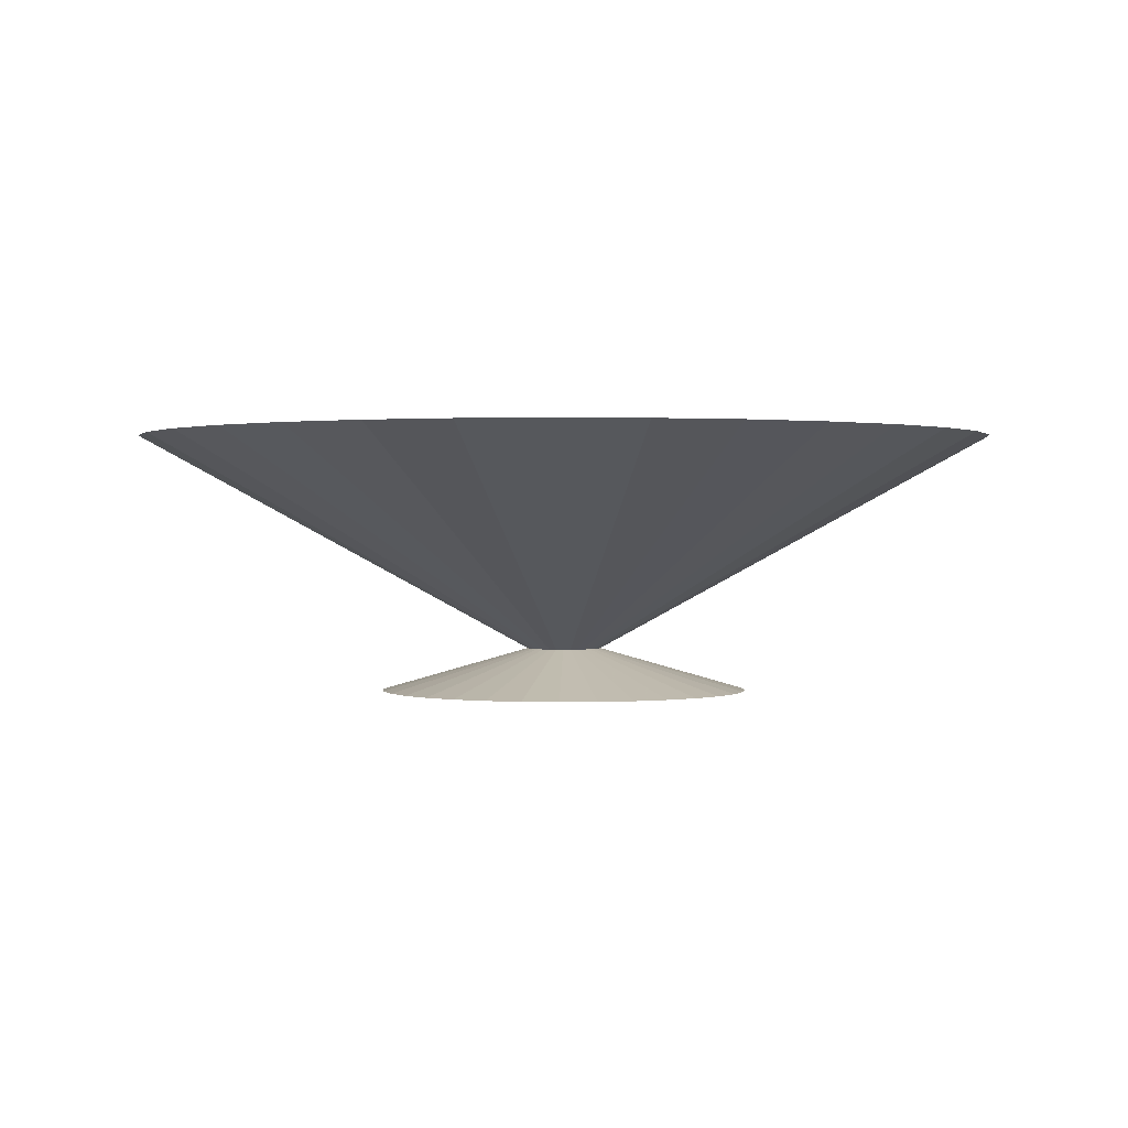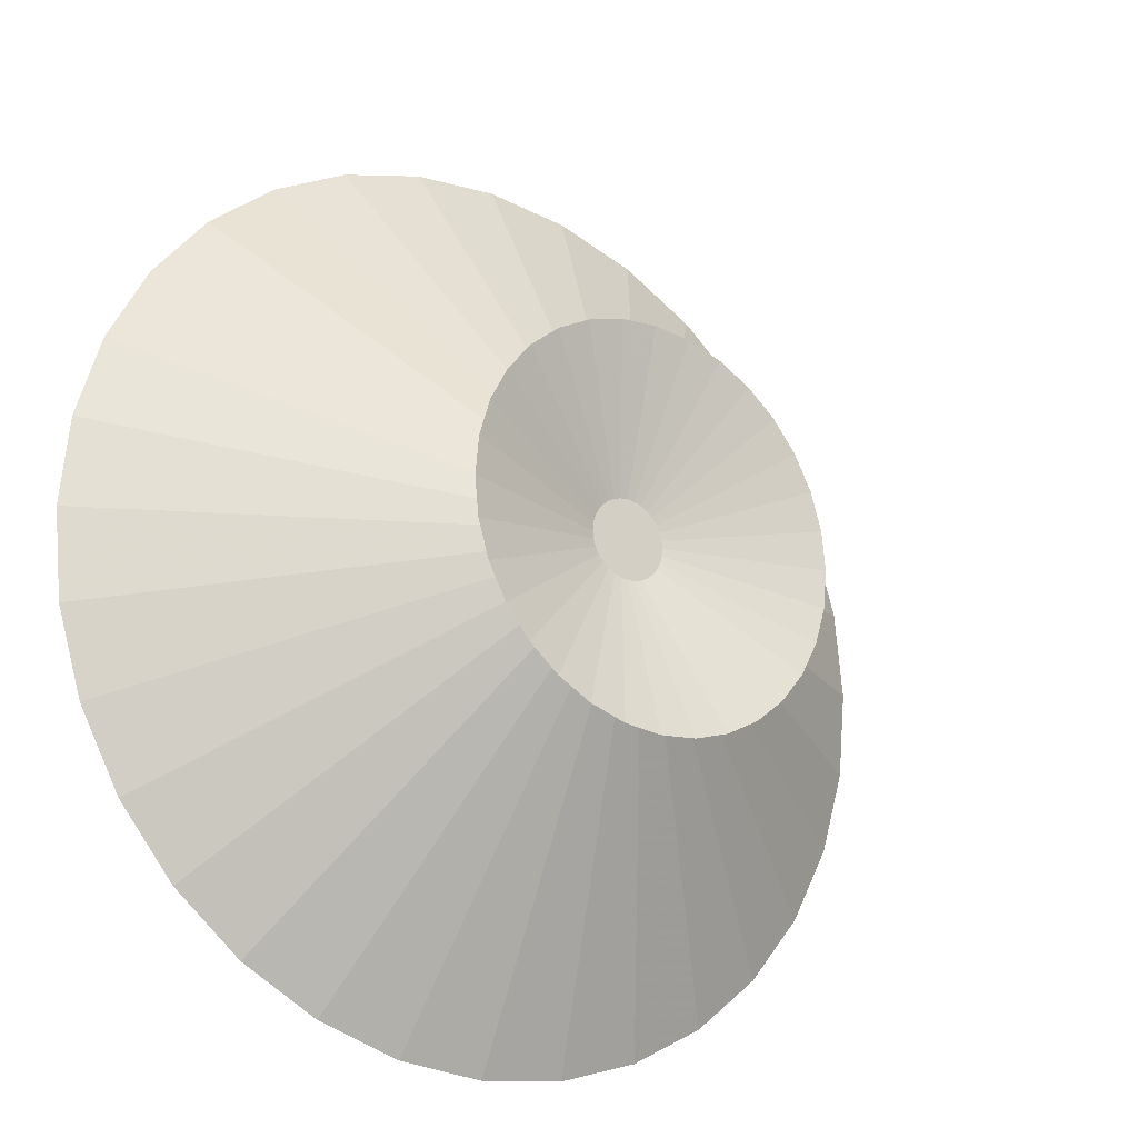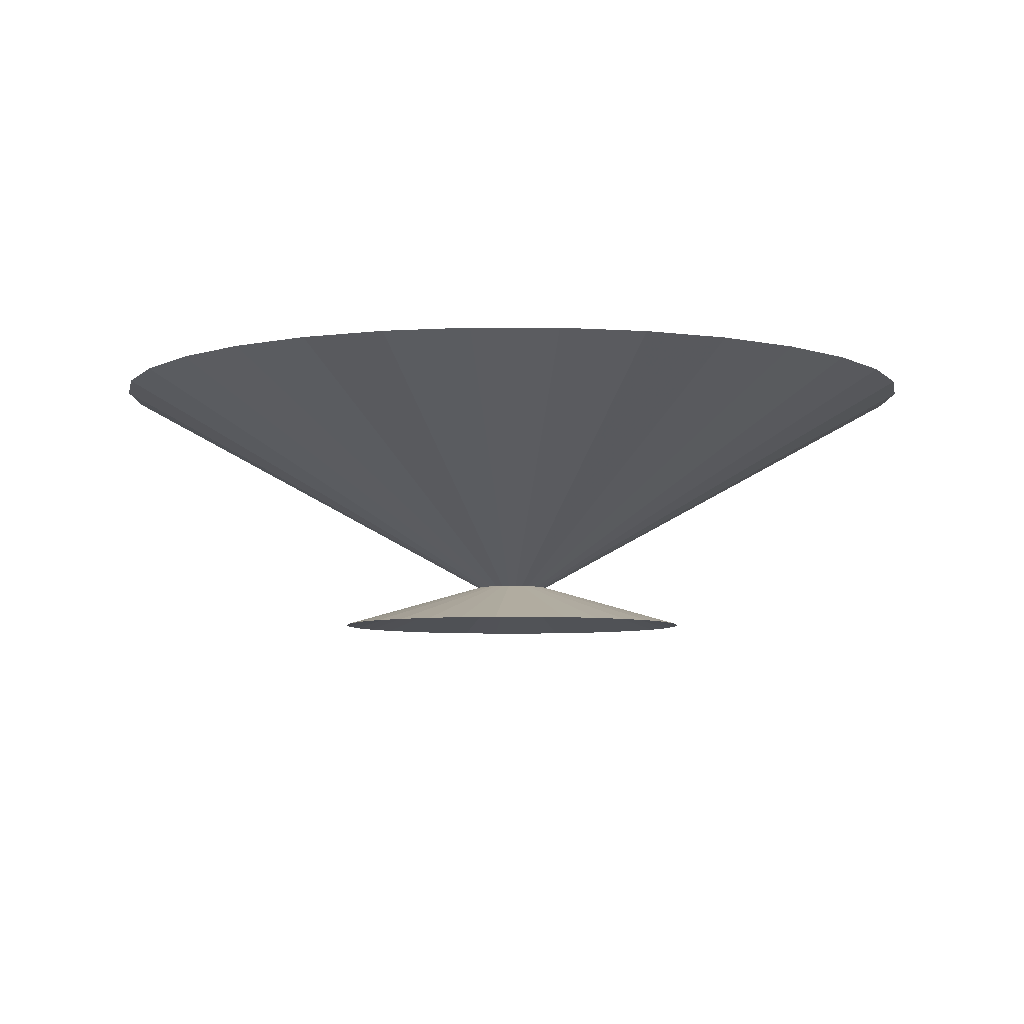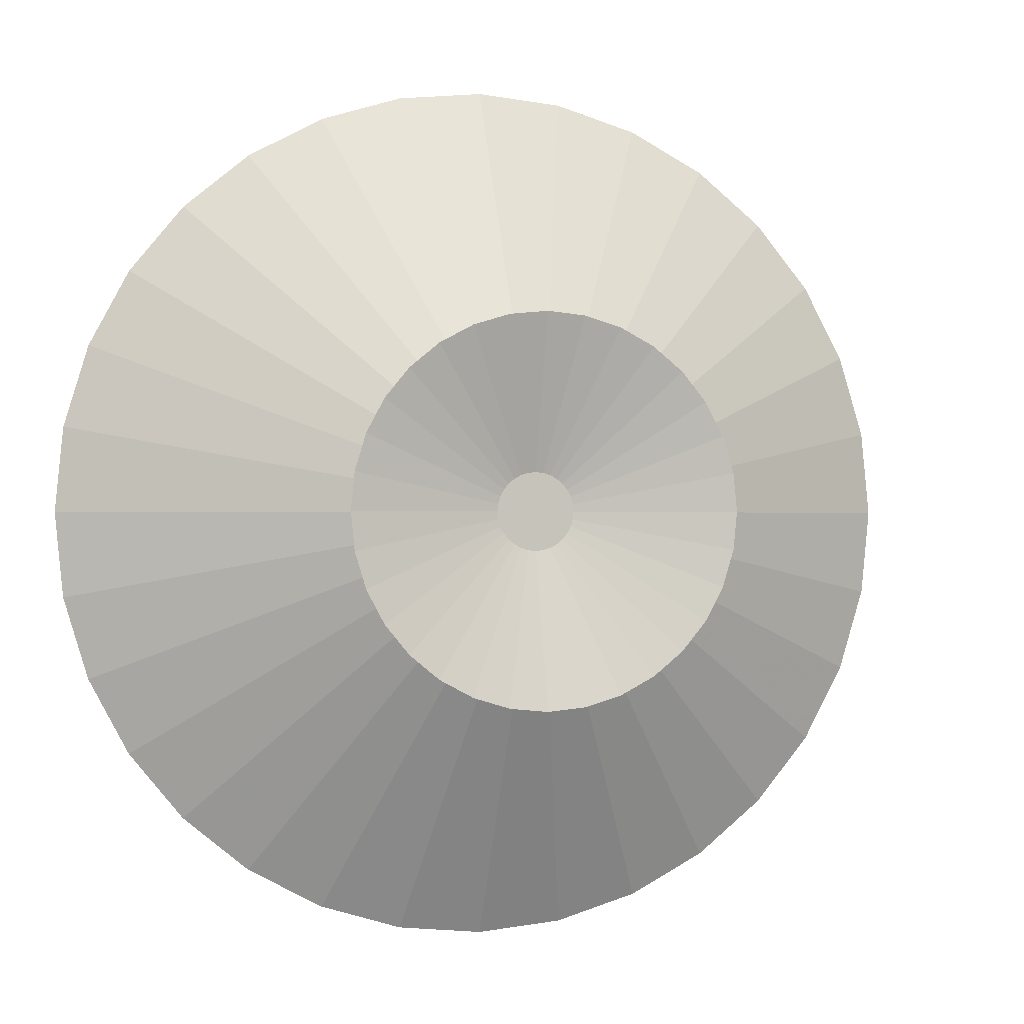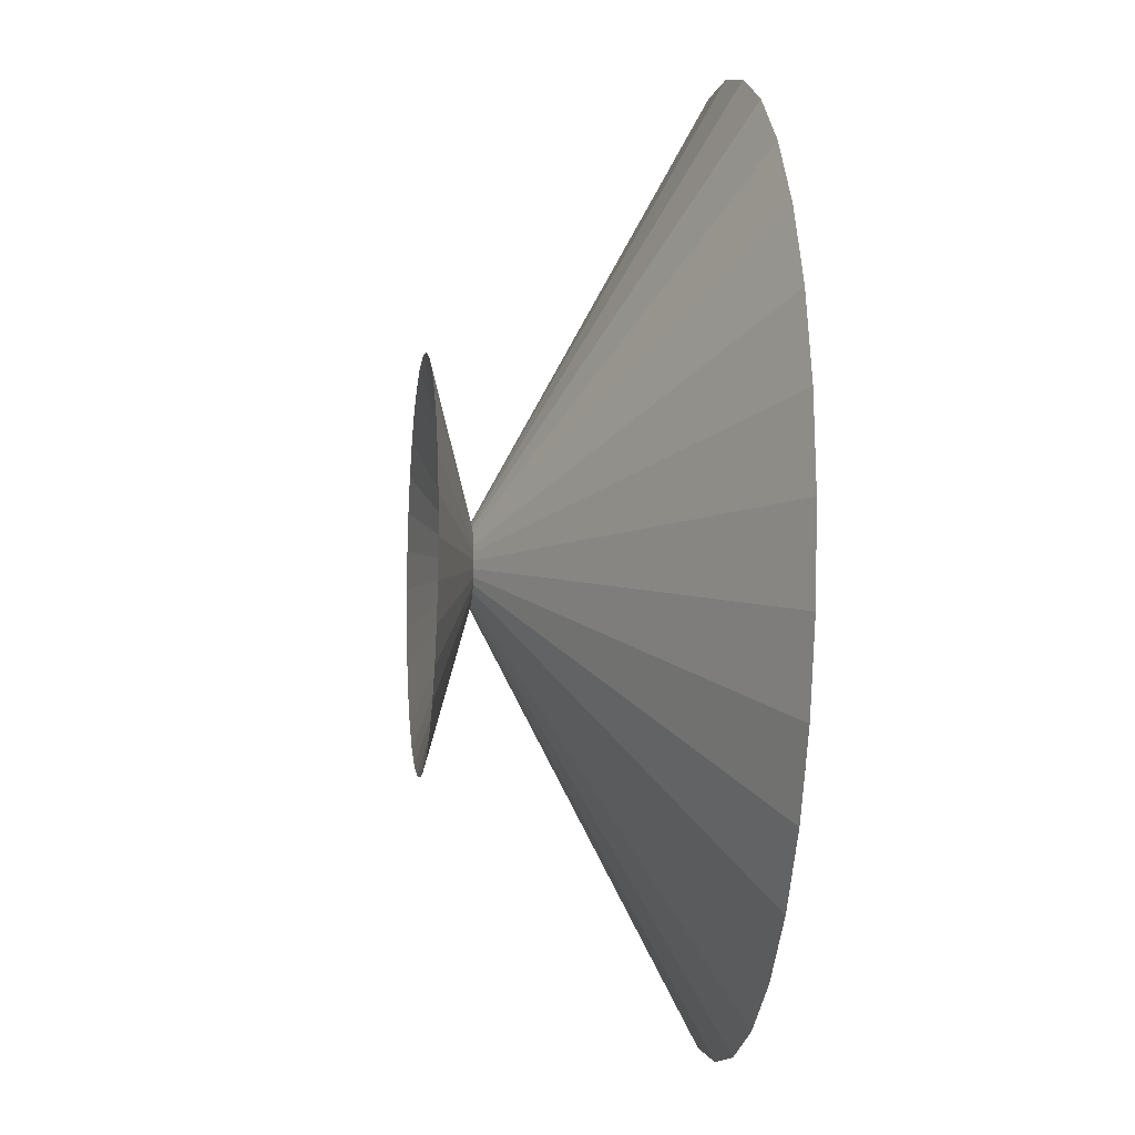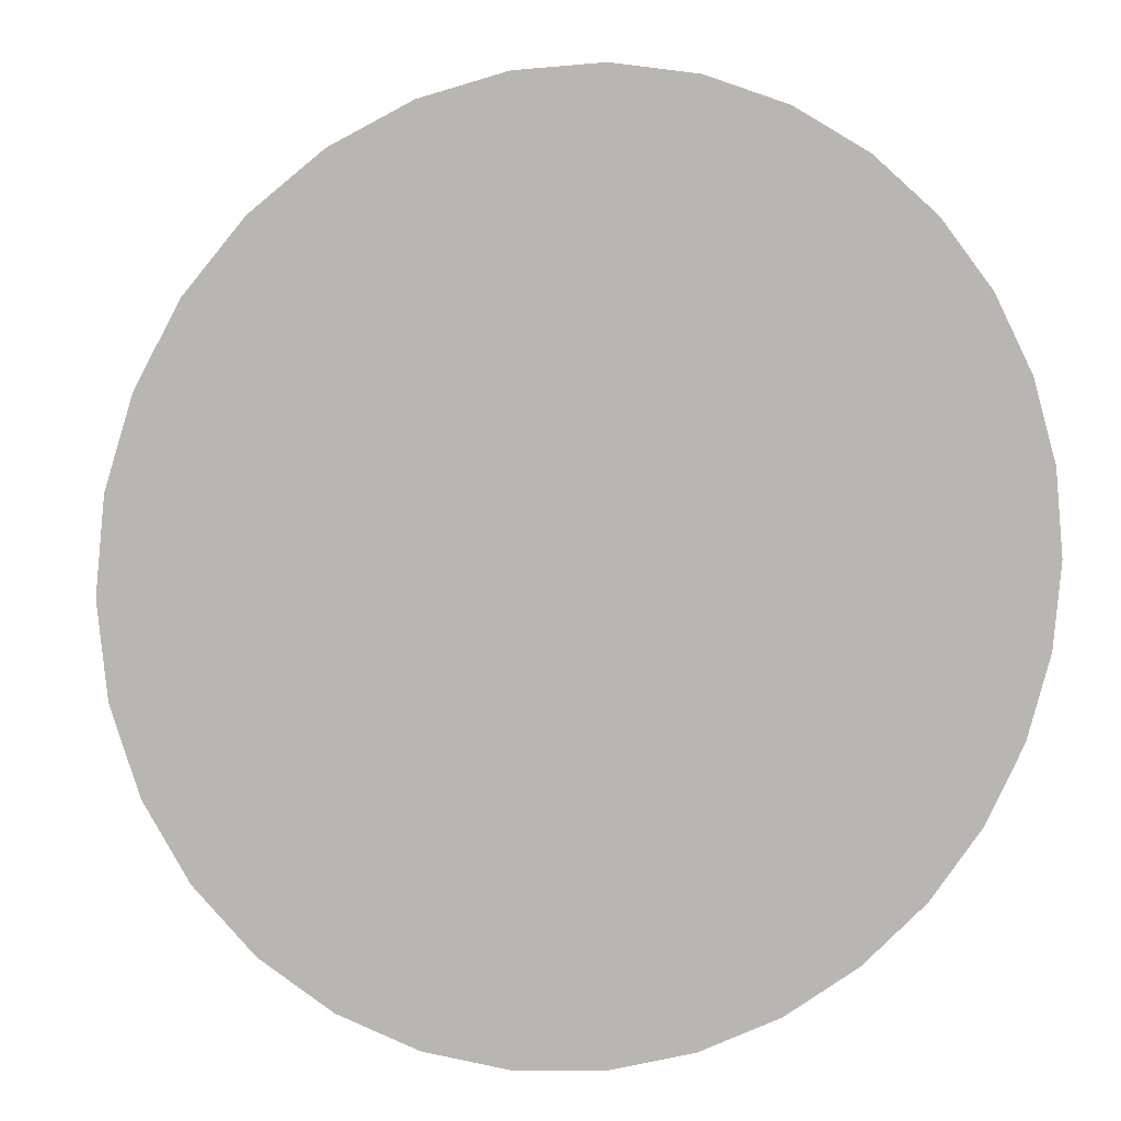
<metadata>
{"format":"obj","ext":"obj","renderer":"f3d","projection":"perspective","resolution":1024,"background":"white","views":[{"elev":0.7,"azim":-144.9,"up":"+Y"},{"elev":-21.0,"azim":-35.7,"up":"+Z"},{"elev":-6.0,"azim":151.5,"up":"+Y"},{"elev":-0.3,"azim":-15.0,"up":"+Z"},{"elev":-7.3,"azim":82.7,"up":"+Z"},{"elev":6.9,"azim":162.4,"up":"+Z"}]}
</metadata>
<code>
o Mesh_Cone.002
v 0 1.2 0
v 0 1.2 -2
v 0.3902 1.2 -1.962
v 0.7654 1.2 -1.848
v 1.111 1.2 -1.663
v 1.414 1.2 -1.414
v 1.663 1.2 -1.111
v 1.848 1.2 -0.7654
v 1.962 1.2 -0.3902
v 2 1.2 0
v 1.962 1.2 0.3902
v 1.848 1.2 0.7654
v 1.663 1.2 1.111
v 1.414 1.2 1.414
v 1.111 1.2 1.663
v 0.7654 1.2 1.848
v 0.3902 1.2 1.962
v -1e-06 1.2 2
v -0.3902 1.2 1.962
v -0.7654 1.2 1.848
v -1.111 1.2 1.663
v -1.414 1.2 1.414
v -1.663 1.2 1.111
v -1.848 1.2 0.7654
v -1.962 1.2 0.3902
v -2 1.2 -2e-06
v -1.962 1.2 -0.3902
v -1.848 1.2 -0.7654
v -1.663 1.2 -1.111
v -1.414 1.2 -1.414
v -1.111 1.2 -1.663
v -0.7654 1.2 -1.848
v -0.3902 1.2 -1.962
v 0.03368 0.2 -0.1693
v 0 0.2 -0.1727
v 0 0.002425 -0.8633
v 0.1684 0.002425 -0.8467
v 0.06607 0.2 -0.1595
v 0.3304 0.002425 -0.7976
v 0.09592 0.2 -0.1436
v 0.4796 0.002425 -0.7178
v 0.1221 0.2 -0.1221
v 0.6104 0.002425 -0.6104
v 0.1436 0.2 -0.09592
v 0.7178 0.002425 -0.4796
v 0.1595 0.2 -0.06607
v 0.7976 0.002425 -0.3304
v 0.1693 0.2 -0.03368
v 0.8467 0.002425 -0.1684
v 0.1727 0.2 0
v 0.8633 0.002425 -0
v 0.1693 0.2 0.03368
v 0.8467 0.002425 0.1684
v 0.1595 0.2 0.06607
v 0.7976 0.002425 0.3304
v 0.1436 0.2 0.09592
v 0.7178 0.002425 0.4796
v 0.1221 0.2 0.1221
v 0.6104 0.002425 0.6104
v 0.09592 0.2 0.1436
v 0.4796 0.002425 0.7178
v 0.06607 0.2 0.1595
v 0.3304 0.002425 0.7976
v 0.03368 0.2 0.1693
v 0.1684 0.002425 0.8467
v 0 0.2 0.1727
v 0 0.002425 0.8633
v -0.03368 0.2 0.1693
v -0.1684 0.002425 0.8467
v -0.06607 0.2 0.1595
v -0.3304 0.002425 0.7976
v -0.09592 0.2 0.1436
v -0.4796 0.002425 0.7178
v -0.1221 0.2 0.1221
v -0.6104 0.002425 0.6104
v -0.1436 0.2 0.09592
v -0.7178 0.002425 0.4796
v -0.1595 0.2 0.06607
v -0.7976 0.002425 0.3304
v -0.1693 0.2 0.03368
v -0.8467 0.002425 0.1684
v -0.1727 0.2 0
v -0.8633 0.002425 -1e-06
v -0.1693 0.2 -0.03368
v -0.8467 0.002425 -0.1684
v -0.1595 0.2 -0.06607
v -0.7976 0.002425 -0.3304
v -0.1436 0.2 -0.09592
v -0.7178 0.002425 -0.4796
v -0.1221 0.2 -0.1221
v -0.6104 0.002425 -0.6104
v -0.09592 0.2 -0.1436
v -0.4796 0.002425 -0.7178
v -0.06607 0.2 -0.1595
v -0.3304 0.002425 -0.7976
v -0.03368 0.2 -0.1693
v -0.1684 0.002425 -0.8467
f 1 2 3
f 1 3 4
f 1 4 5
f 1 5 6
f 1 6 7
f 1 7 8
f 1 8 9
f 1 9 10
f 1 10 11
f 1 11 12
f 1 12 13
f 1 13 14
f 1 14 15
f 1 15 16
f 1 16 17
f 1 17 18
f 1 18 19
f 1 19 20
f 1 20 21
f 1 21 22
f 1 22 23
f 1 23 24
f 1 24 25
f 1 25 26
f 1 26 27
f 1 27 28
f 1 28 29
f 1 29 30
f 1 30 31
f 1 31 32
f 1 32 33
f 2 1 33
f 34 35 36
f 34 36 37
f 38 34 37
f 38 37 39
f 40 38 39
f 40 39 41
f 42 40 41
f 42 41 43
f 44 42 43
f 44 43 45
f 46 44 45
f 46 45 47
f 48 46 47
f 48 47 49
f 50 48 49
f 50 49 51
f 52 50 53
f 50 51 53
f 54 52 53
f 54 53 55
f 56 54 55
f 56 55 57
f 58 56 57
f 58 57 59
f 60 58 59
f 60 59 61
f 62 60 61
f 62 61 63
f 64 62 63
f 64 63 65
f 66 64 65
f 66 65 67
f 68 66 69
f 66 67 69
f 70 68 69
f 70 69 71
f 72 70 71
f 72 71 73
f 74 72 73
f 74 73 75
f 76 74 75
f 76 75 77
f 78 76 77
f 78 77 79
f 80 78 79
f 80 79 81
f 82 80 81
f 82 81 83
f 84 82 85
f 82 83 85
f 86 84 85
f 86 85 87
f 88 86 87
f 88 87 89
f 90 88 89
f 90 89 91
f 92 90 91
f 92 91 93
f 94 92 93
f 94 93 95
f 96 94 95
f 96 95 97
f 35 96 97
f 35 97 36
f 35 2 33
f 35 33 96
f 32 94 33
f 94 96 33
f 31 92 94
f 31 94 32
f 30 90 92
f 30 92 31
f 29 88 90
f 29 90 30
f 28 86 88
f 28 88 29
f 27 84 86
f 27 86 28
f 26 82 27
f 82 84 27
f 25 80 82
f 25 82 26
f 24 78 80
f 24 80 25
f 23 76 24
f 76 78 24
f 22 74 76
f 22 76 23
f 21 72 74
f 21 74 22
f 20 70 72
f 20 72 21
f 19 68 70
f 19 70 20
f 18 66 68
f 18 68 19
f 17 64 66
f 17 66 18
f 16 62 64
f 16 64 17
f 15 60 62
f 15 62 16
f 14 58 60
f 14 60 15
f 13 56 58
f 13 58 14
f 12 54 56
f 12 56 13
f 11 52 54
f 11 54 12
f 10 50 52
f 10 52 11
f 9 48 50
f 9 50 10
f 8 46 48
f 8 48 9
f 7 44 46
f 7 46 8
f 6 42 44
f 6 44 7
f 5 40 42
f 5 42 6
f 4 38 40
f 4 40 5
f 3 34 38
f 3 38 4
f 2 35 34
f 2 34 3

</code>
